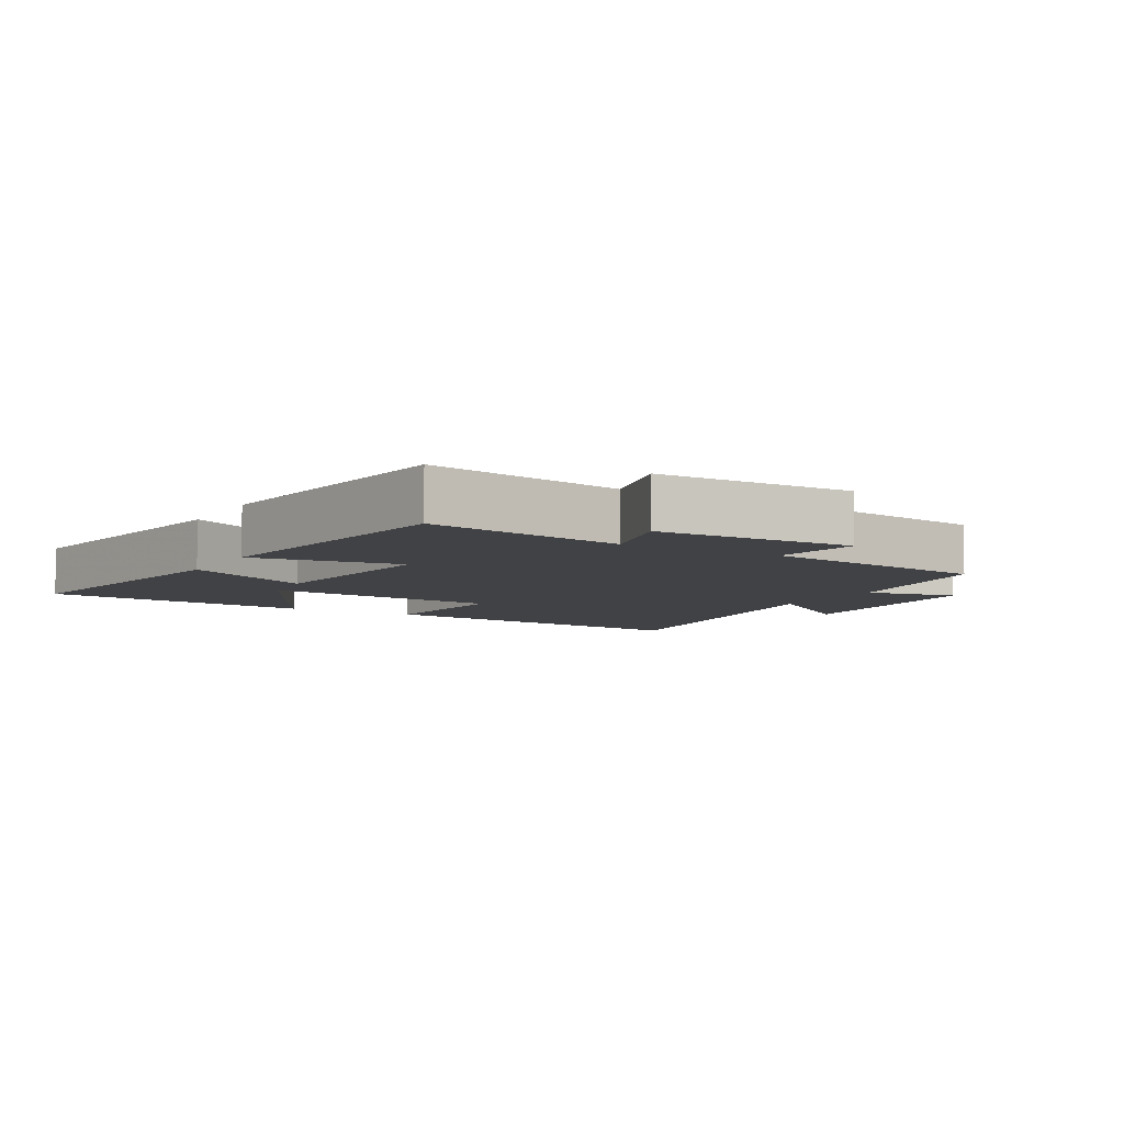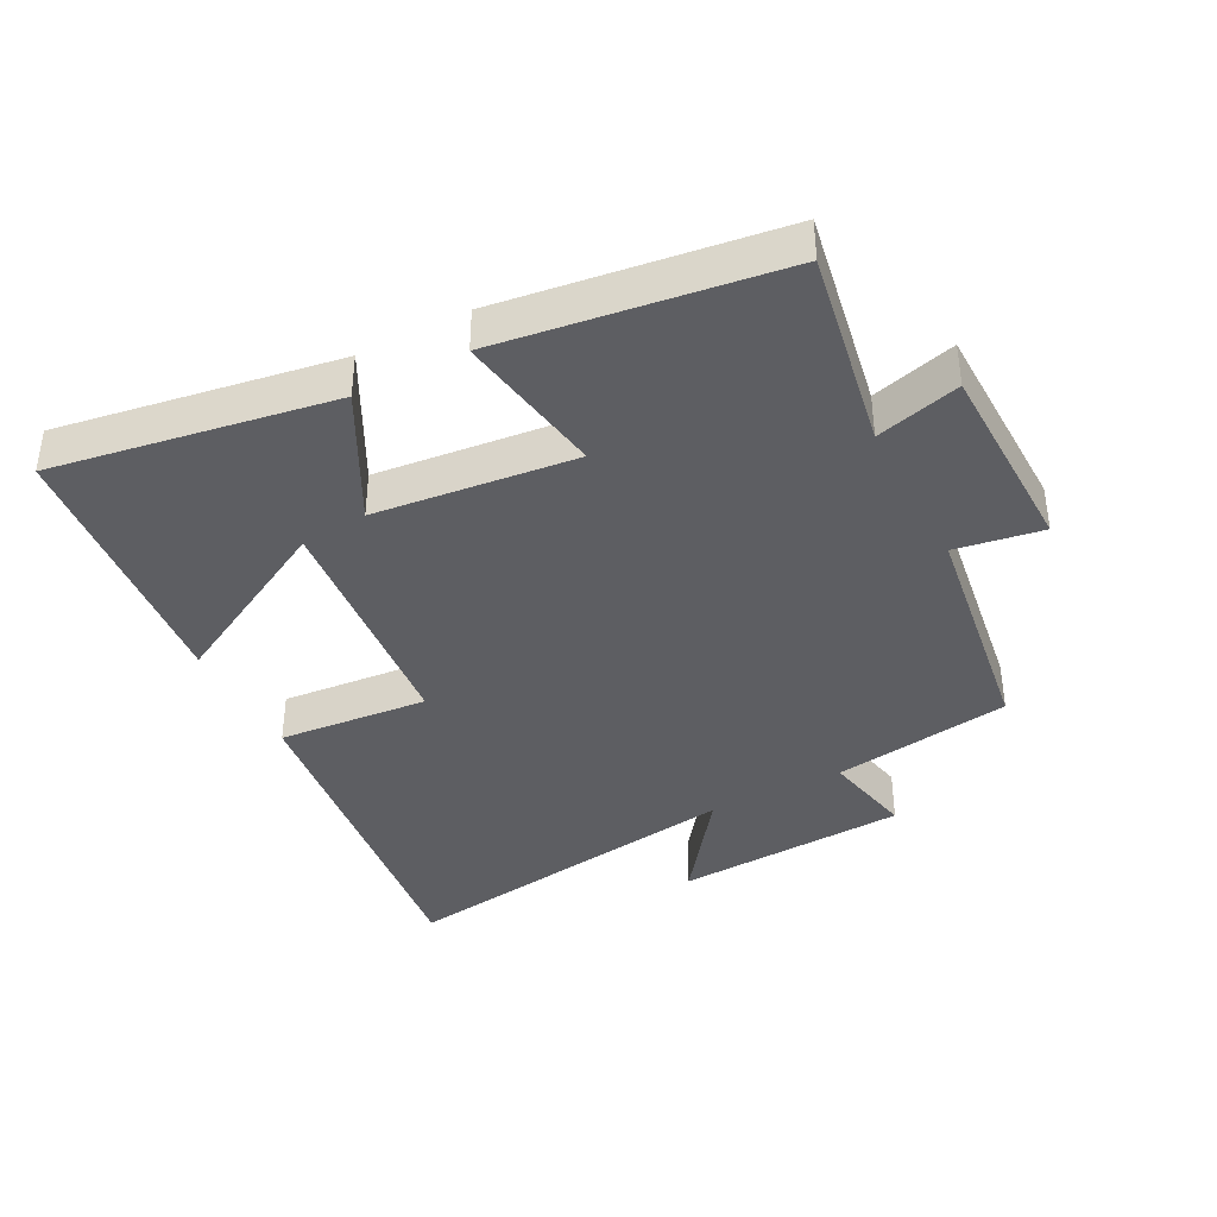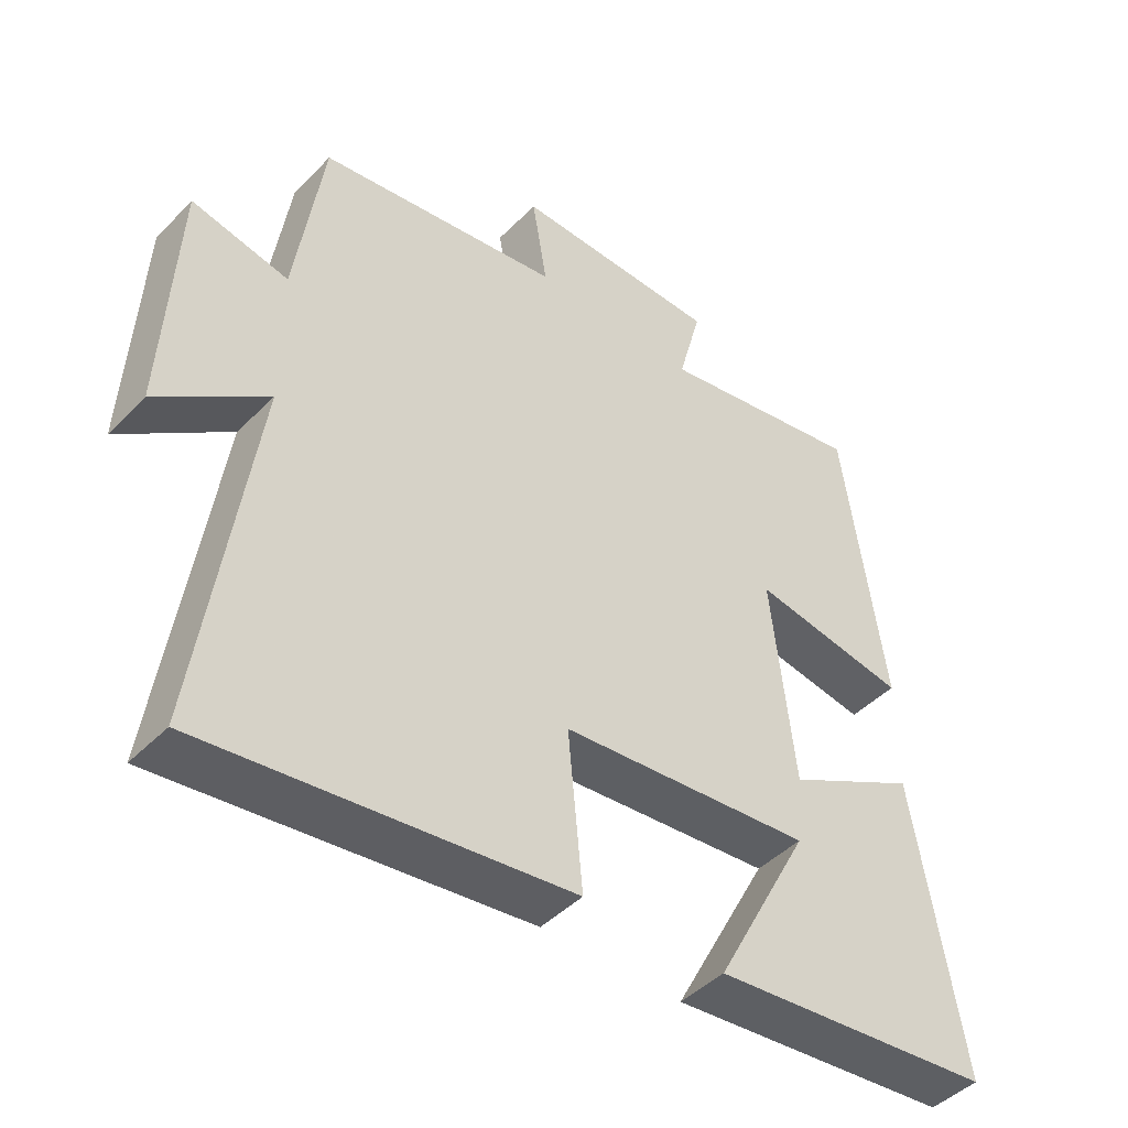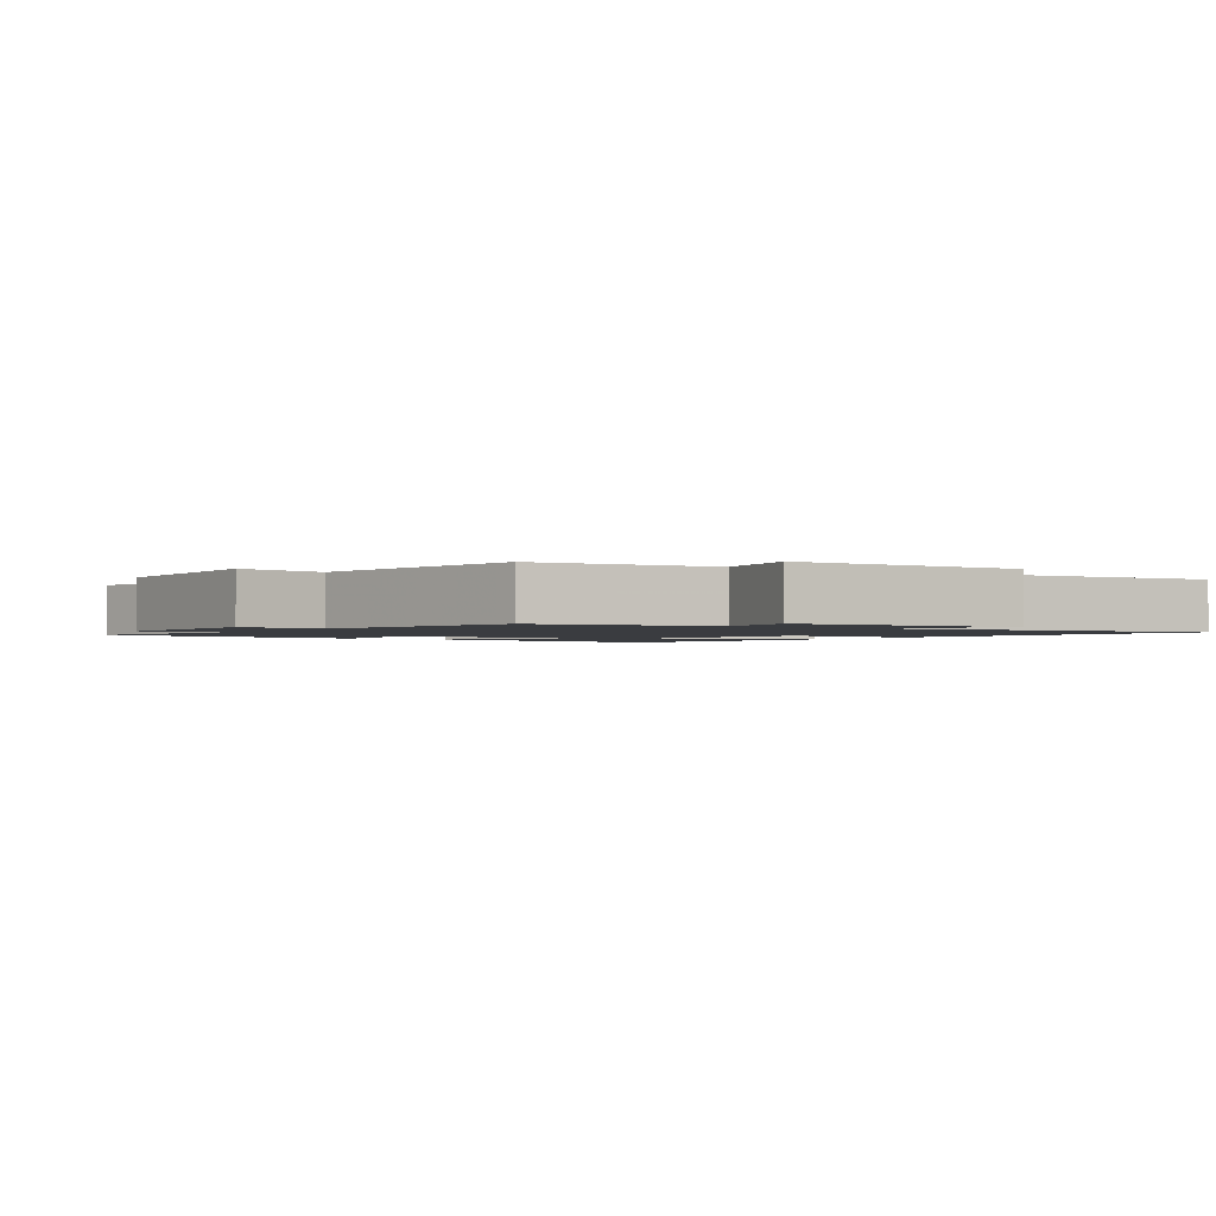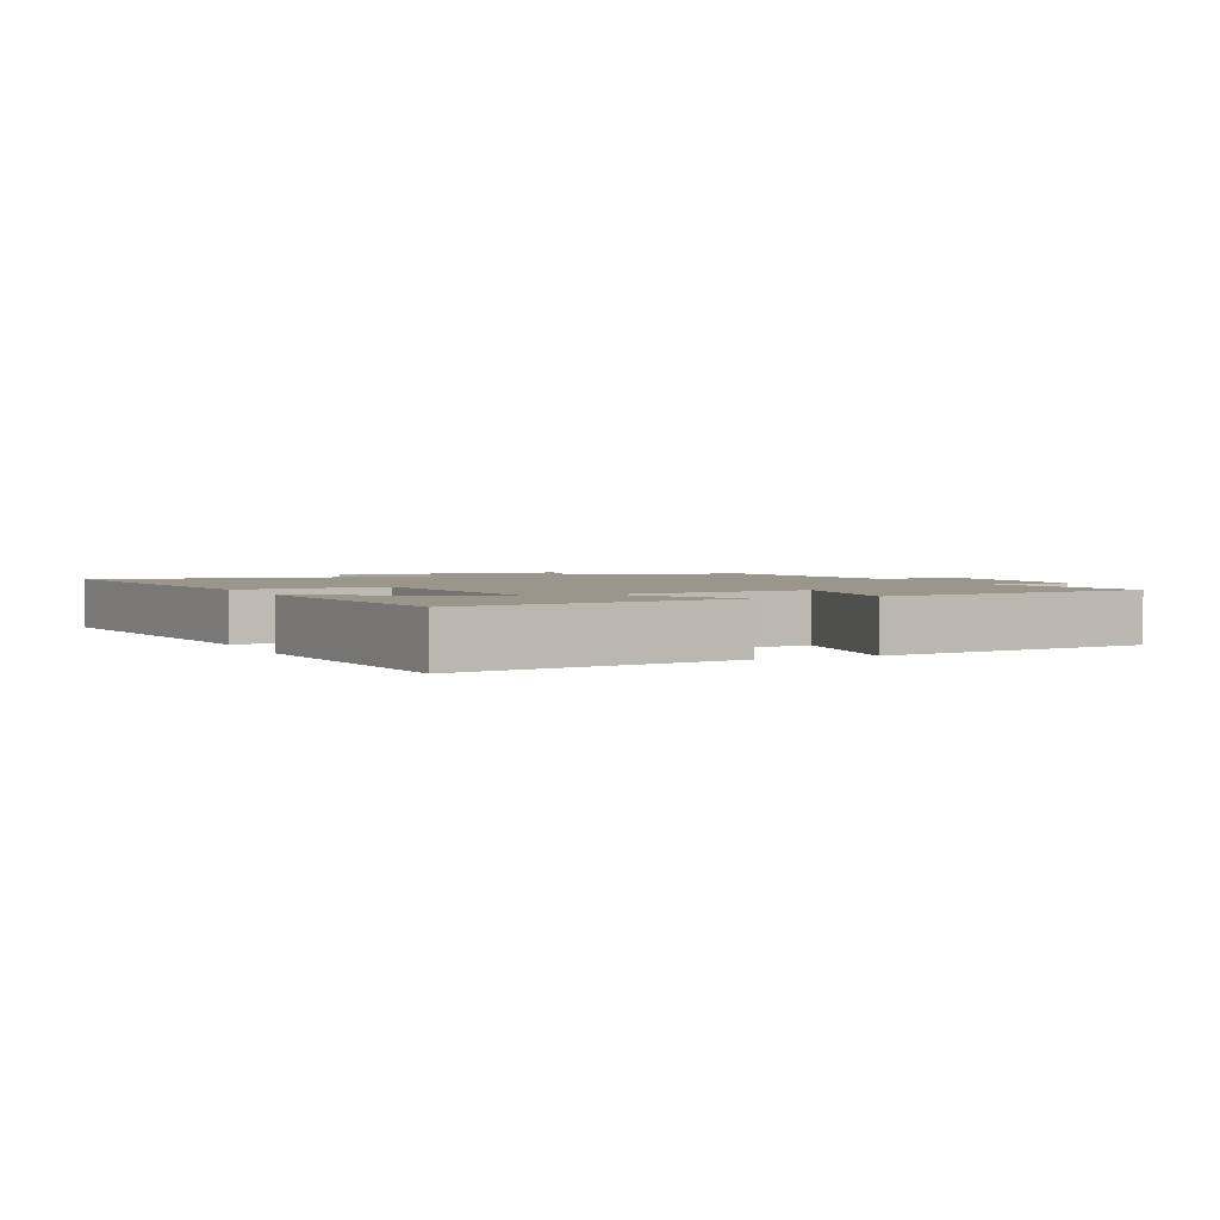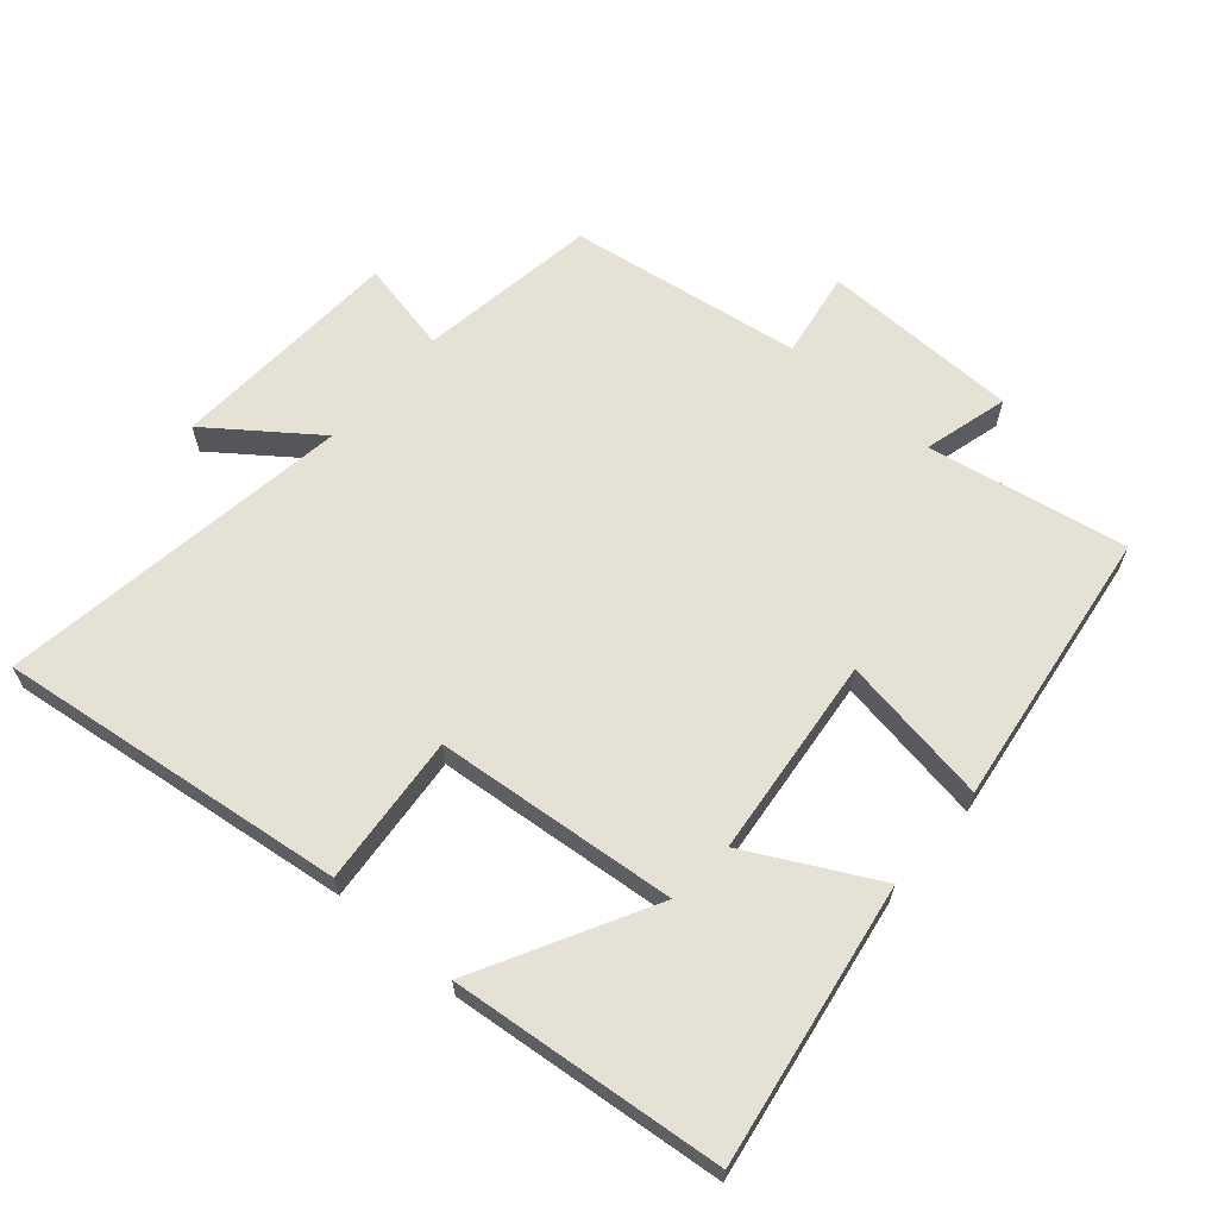
<metadata>
{"format":"obj","ext":"obj","renderer":"f3d","projection":"perspective","resolution":1024,"background":"white","views":[{"elev":-6.6,"azim":-29.6,"up":"+Y"},{"elev":-39.2,"azim":-62.2,"up":"+Y"},{"elev":-45.2,"azim":139.0,"up":"+Z"},{"elev":-1.7,"azim":55.4,"up":"+Y"},{"elev":2.4,"azim":-114.5,"up":"+Y"},{"elev":64.3,"azim":-138.9,"up":"+Y"}]}
</metadata>
<code>
v -0.571 0.07 -0.457
v -0.5 0.07 -0.034
v -0.307 0.07 -0.136
v -0.273 0.07 0.168
v -0.5 0.07 0.132
v -0.44 0.07 0.556
v -0.138 0.07 0.5
v -0.172 0.07 0.628
v 0.128 0.07 0.632
v 0.106 0.07 0.5
v 0.46 0.07 0.446
v 0.5 0.07 0.174
v 0.64 0.07 0.203
v 0.658 0.07 -0.151
v 0.5 0.07 -0.032
v 0.576 0.07 -0.568
v 0.047 0.07 -0.5
v 0.068 0.07 -0.273
v -0.298 0.07 -0.237
v -0.159 0.07 -0.5
v -0.571 0 -0.457
v -0.5 0 -0.034
v -0.307 0 -0.136
v -0.273 0 0.168
v -0.5 0 0.132
v -0.44 0 0.556
v -0.138 0 0.5
v -0.172 0 0.628
v 0.128 0 0.632
v 0.106 0 0.5
v 0.46 0 0.446
v 0.5 0 0.174
v 0.64 0 0.203
v 0.658 0 -0.151
v 0.5 0 -0.032
v 0.576 0 -0.568
v 0.047 0 -0.5
v 0.068 0 -0.273
v -0.298 0 -0.237
v -0.159 0 -0.5
f 19 20 1 2
f 15 16 17 18
f 15 18 19
f 12 13 14 15
f 10 11 12 15
f 10 15 19
f 7 8 9 10
f 7 10 19
f 4 5 6 7
f 3 4 7 19
f 2 3 19
f 22 21 40 39
f 38 37 36 35
f 39 38 35
f 35 34 33 32
f 35 32 31 30
f 39 35 30
f 30 29 28 27
f 39 30 27
f 27 26 25 24
f 39 27 24 23
f 39 23 22
f 1 21 22 2
f 2 22 23 3
f 3 23 24 4
f 4 24 25 5
f 5 25 26 6
f 6 26 27 7
f 7 27 28 8
f 8 28 29 9
f 9 29 30 10
f 10 30 31 11
f 11 31 32 12
f 12 32 33 13
f 13 33 34 14
f 14 34 35 15
f 15 35 36 16
f 16 36 37 17
f 17 37 38 18
f 18 38 39 19
f 19 39 40 20
f 20 40 21 1

</code>
